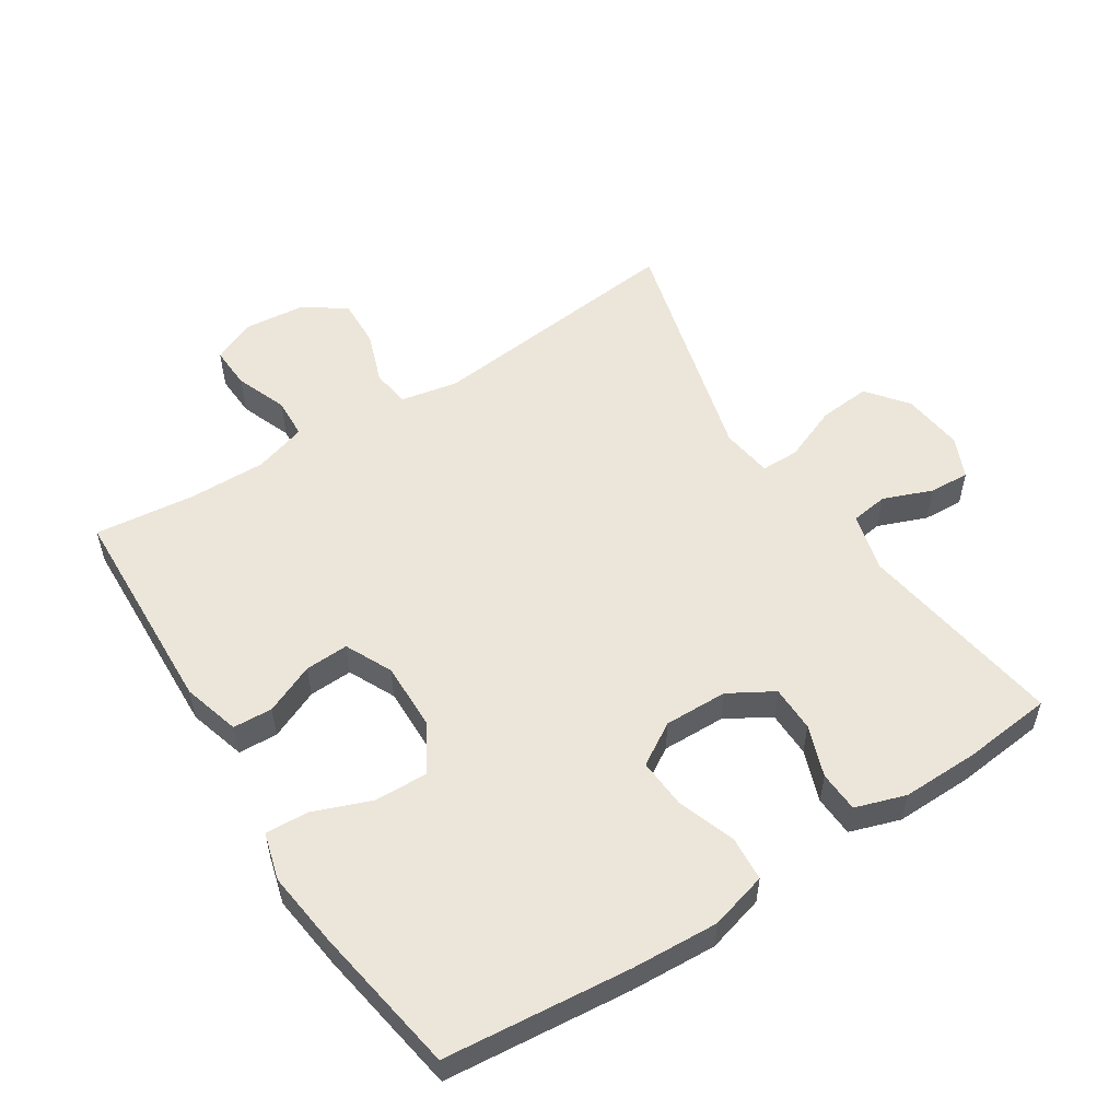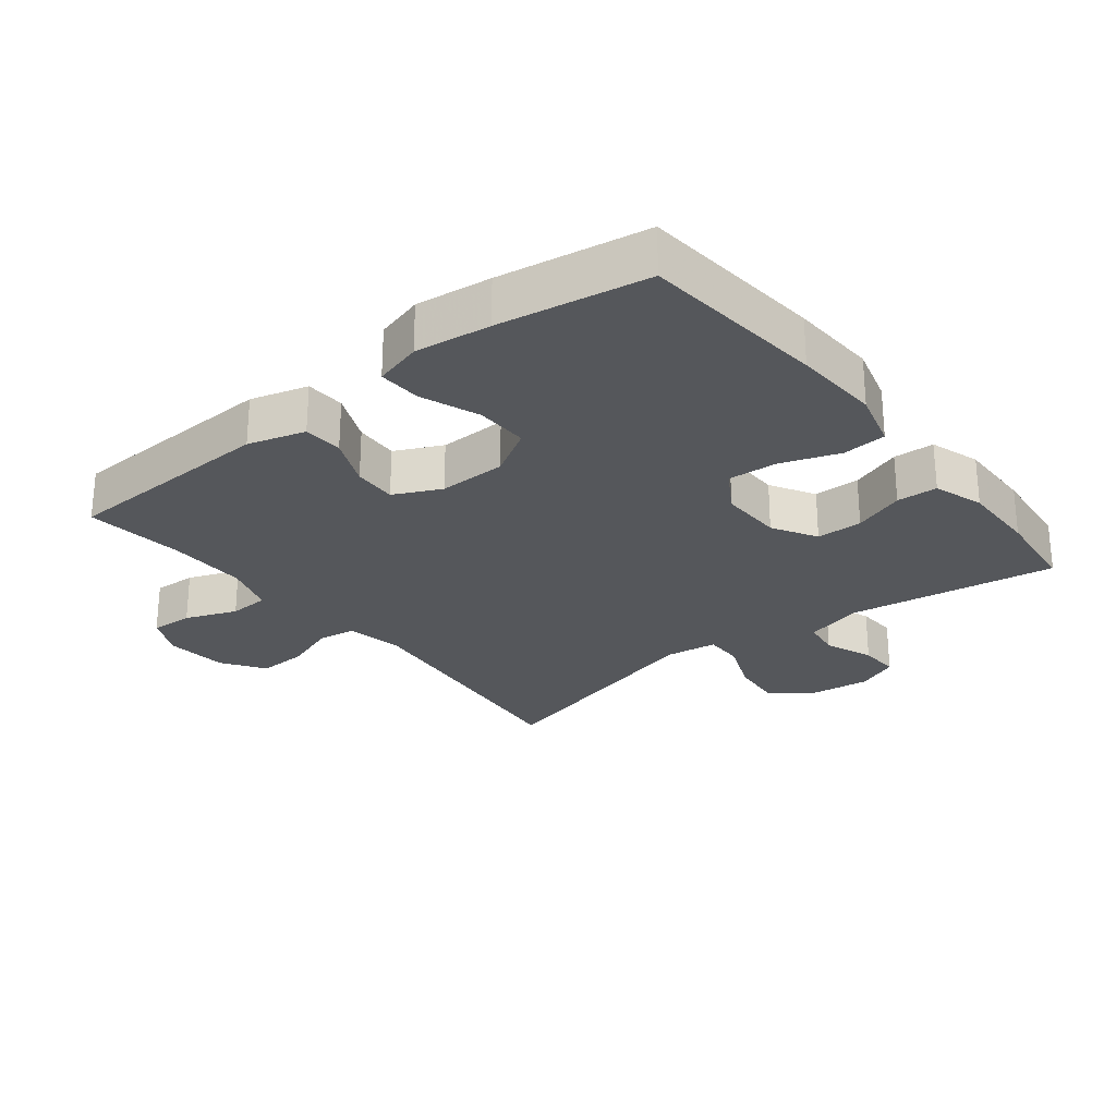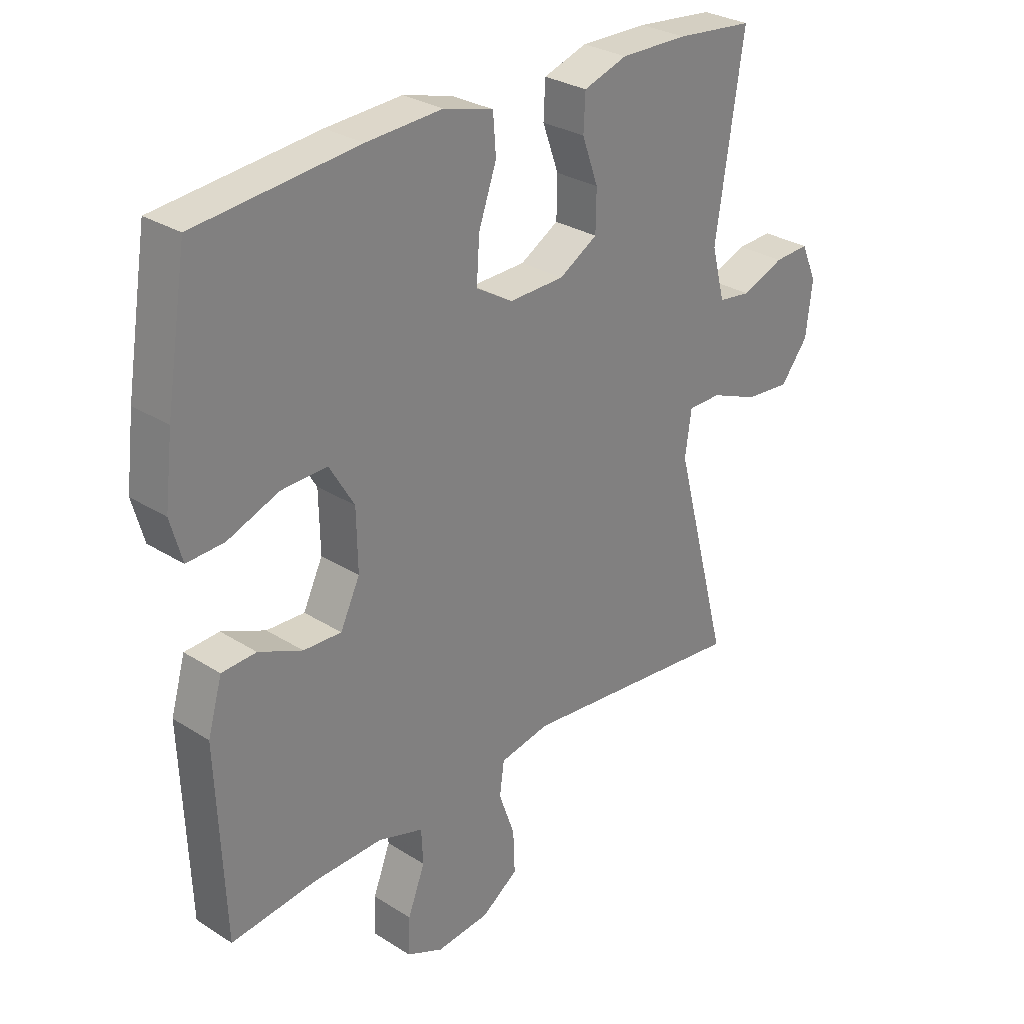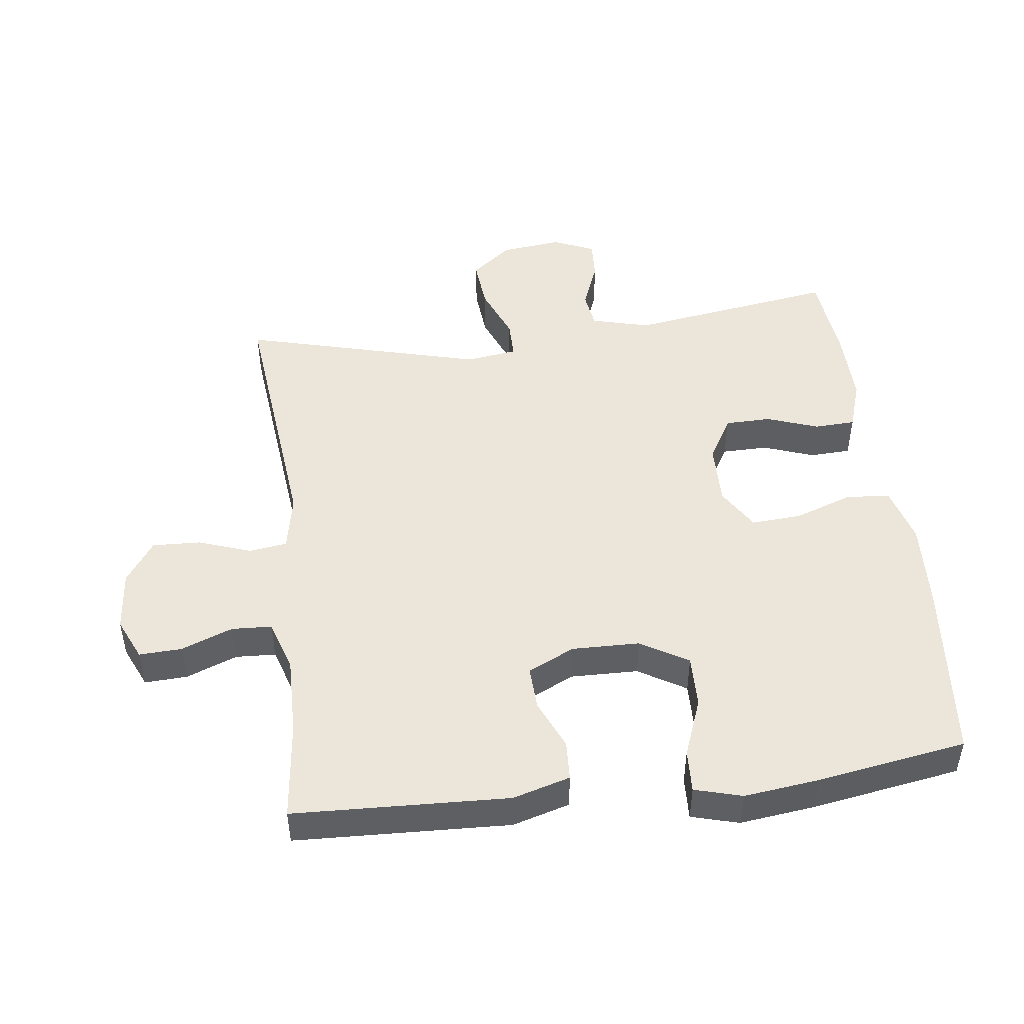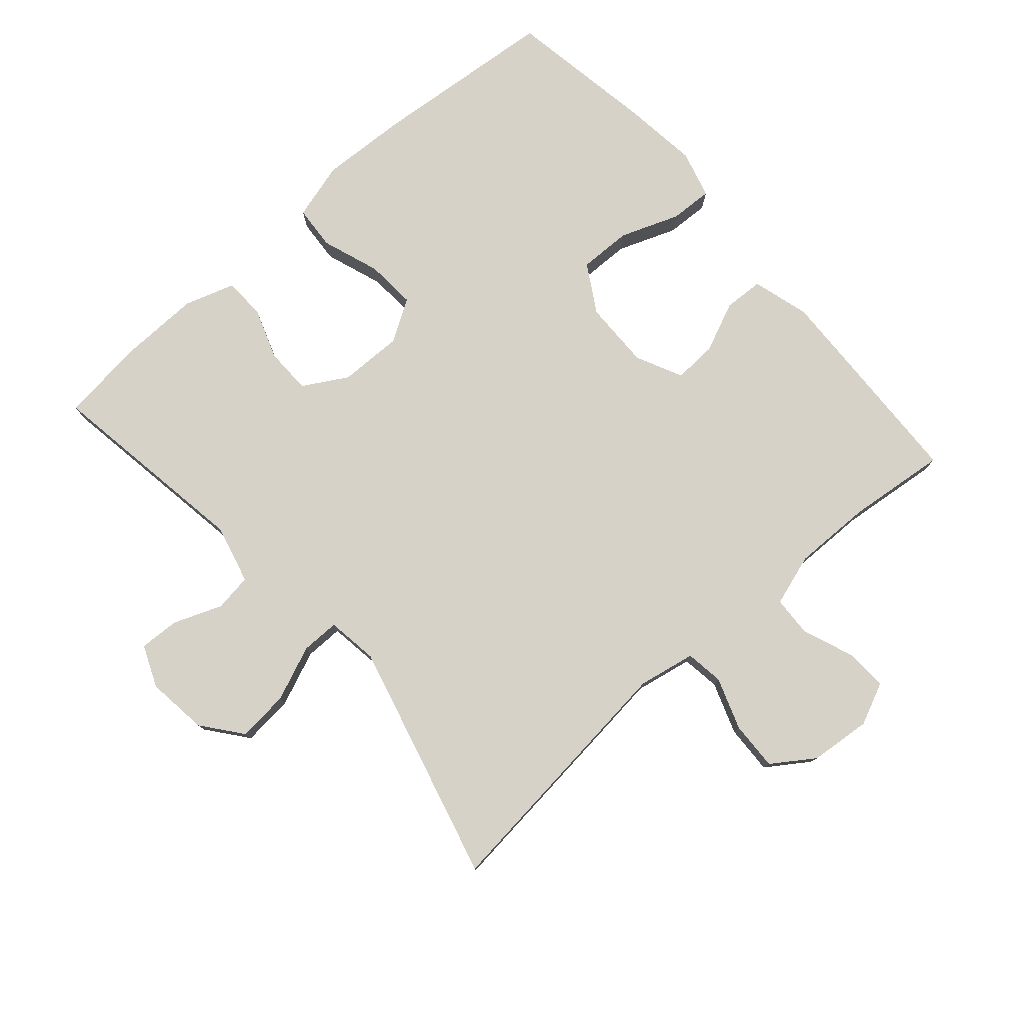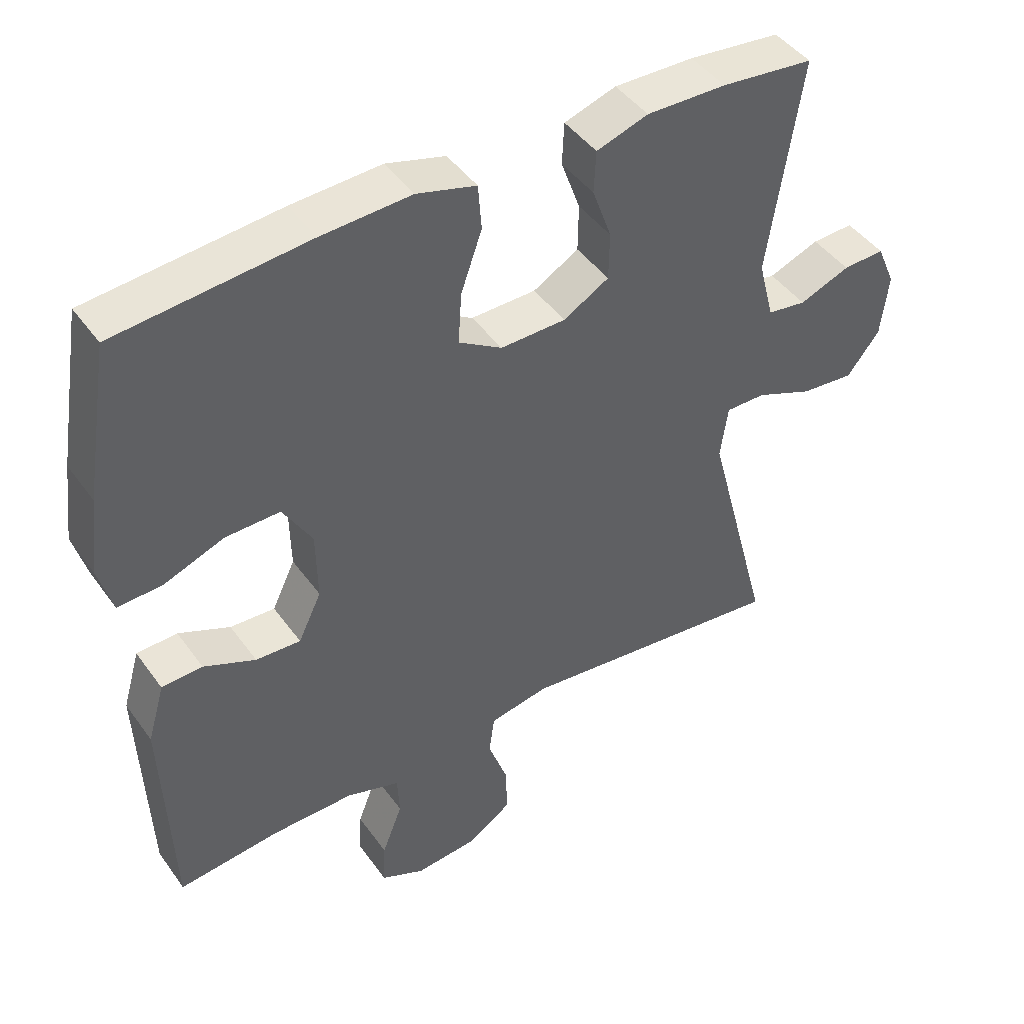
<metadata>
{"format":"obj","ext":"obj","renderer":"f3d","projection":"perspective","resolution":1024,"background":"white","views":[{"elev":54.6,"azim":-32.7,"up":"+Y"},{"elev":-26.4,"azim":-51.7,"up":"+Y"},{"elev":29.3,"azim":-46.8,"up":"+Z"},{"elev":48.0,"azim":-97.1,"up":"+Y"},{"elev":78.5,"azim":138.6,"up":"+Y"},{"elev":44.6,"azim":-33.2,"up":"+Z"}]}
</metadata>
<code>
v -0.5 0.07 0.5
v -0.219 0.07 0.527
v -0.087 0.07 0.534
v 0 0.07 0.51
v 0.005 0.07 0.443
v -0.026 0.07 0.355
v -0.031 0.07 0.279
v 0.033 0.07 0.24
v 0.129 0.07 0.242
v 0.196 0.07 0.281
v 0.197 0.07 0.351
v 0.169 0.07 0.429
v 0.172 0.07 0.491
v 0.248 0.07 0.516
v 0.365 0.07 0.514
v 0.5 0.07 0.5
v 0.452 0.07 0.184
v 0.475 0.07 0.095
v 0.532 0.07 0.087
v 0.606 0.07 0.116
v 0.667 0.07 0.119
v 0.694 0.07 0.056
v 0.683 0.07 -0.037
v 0.635 0.07 -0.098
v 0.557 0.07 -0.091
v 0.473 0.07 -0.057
v 0.415 0.07 -0.057
v 0.404 0.07 -0.135
v 0.5 0.07 -0.5
v 0.104 0.07 -0.458
v 0.017 0.07 -0.475
v 0.009 0.07 -0.533
v 0.037 0.07 -0.612
v 0.04 0.07 -0.686
v -0.024 0.07 -0.73
v -0.117 0.07 -0.739
v -0.181 0.07 -0.71
v -0.178 0.07 -0.645
v -0.148 0.07 -0.567
v -0.151 0.07 -0.506
v -0.23 0.07 -0.481
v -0.35 0.07 -0.483
v -0.5 0.07 -0.5
v -0.513 0.07 -0.174
v -0.488 0.07 -0.087
v -0.428 0.07 -0.084
v -0.352 0.07 -0.117
v -0.286 0.07 -0.12
v -0.252 0.07 -0.049
v -0.254 0.07 0.054
v -0.297 0.07 0.126
v -0.377 0.07 0.124
v -0.466 0.07 0.09
v -0.531 0.07 0.087
v -0.551 0.07 0.159
v -0.537 0.07 0.274
v -0.5 0 0.5
v -0.219 0 0.527
v -0.087 0 0.534
v 0 0 0.51
v 0.005 0 0.443
v -0.026 0 0.355
v -0.031 0 0.279
v 0.033 0 0.24
v 0.129 0 0.242
v 0.196 0 0.281
v 0.197 0 0.351
v 0.169 0 0.429
v 0.172 0 0.491
v 0.248 0 0.516
v 0.365 0 0.514
v 0.5 0 0.5
v 0.452 0 0.184
v 0.475 0 0.095
v 0.532 0 0.087
v 0.606 0 0.116
v 0.667 0 0.119
v 0.694 0 0.056
v 0.683 0 -0.037
v 0.635 0 -0.098
v 0.557 0 -0.091
v 0.473 0 -0.057
v 0.415 0 -0.057
v 0.404 0 -0.135
v 0.5 0 -0.5
v 0.104 0 -0.458
v 0.017 0 -0.475
v 0.009 0 -0.533
v 0.037 0 -0.612
v 0.04 0 -0.686
v -0.024 0 -0.73
v -0.117 0 -0.739
v -0.181 0 -0.71
v -0.178 0 -0.645
v -0.148 0 -0.567
v -0.151 0 -0.506
v -0.23 0 -0.481
v -0.35 0 -0.483
v -0.5 0 -0.5
v -0.513 0 -0.174
v -0.488 0 -0.087
v -0.428 0 -0.084
v -0.352 0 -0.117
v -0.286 0 -0.12
v -0.252 0 -0.049
v -0.254 0 0.054
v -0.297 0 0.126
v -0.377 0 0.124
v -0.466 0 0.09
v -0.531 0 0.087
v -0.551 0 0.159
v -0.537 0 0.274
f 52 53 54 55
f 51 52 55 56
f 44 45 46 47
f 42 43 44 47
f 41 42 47 48
f 40 41 48 49
f 36 37 38 39
f 36 39 40
f 35 36 40
f 32 33 34 35
f 31 32 35 40
f 30 31 40 49
f 28 29 30 49
f 23 24 25 26
f 23 26 27
f 22 23 27
f 19 20 21 22
f 18 19 22 27
f 17 18 27
f 16 17 27
f 15 16 27
f 11 12 13 14
f 10 11 14 15
f 3 4 5 6
f 3 6 7
f 2 3 7
f 51 56 1 2
f 50 51 2 7
f 49 50 7 8
f 28 49 8 9
f 10 15 27 28
f 9 10 28
f 111 110 109 108
f 112 111 108 107
f 103 102 101 100
f 103 100 99 98
f 104 103 98 97
f 105 104 97 96
f 95 94 93 92
f 96 95 92
f 96 92 91
f 91 90 89 88
f 96 91 88 87
f 105 96 87 86
f 105 86 85 84
f 82 81 80 79
f 83 82 79
f 83 79 78
f 78 77 76 75
f 83 78 75 74
f 83 74 73
f 83 73 72
f 83 72 71
f 70 69 68 67
f 71 70 67 66
f 62 61 60 59
f 63 62 59
f 63 59 58
f 58 57 112 107
f 63 58 107 106
f 64 63 106 105
f 65 64 105 84
f 84 83 71 66
f 84 66 65
f 1 57 58 2
f 2 58 59 3
f 3 59 60 4
f 4 60 61 5
f 5 61 62 6
f 6 62 63 7
f 7 63 64 8
f 8 64 65 9
f 9 65 66 10
f 10 66 67 11
f 11 67 68 12
f 12 68 69 13
f 13 69 70 14
f 14 70 71 15
f 15 71 72 16
f 16 72 73 17
f 17 73 74 18
f 18 74 75 19
f 19 75 76 20
f 20 76 77 21
f 21 77 78 22
f 22 78 79 23
f 23 79 80 24
f 24 80 81 25
f 25 81 82 26
f 26 82 83 27
f 27 83 84 28
f 28 84 85 29
f 29 85 86 30
f 30 86 87 31
f 31 87 88 32
f 32 88 89 33
f 33 89 90 34
f 34 90 91 35
f 35 91 92 36
f 36 92 93 37
f 37 93 94 38
f 38 94 95 39
f 39 95 96 40
f 40 96 97 41
f 41 97 98 42
f 42 98 99 43
f 43 99 100 44
f 44 100 101 45
f 45 101 102 46
f 46 102 103 47
f 47 103 104 48
f 48 104 105 49
f 49 105 106 50
f 50 106 107 51
f 51 107 108 52
f 52 108 109 53
f 53 109 110 54
f 54 110 111 55
f 55 111 112 56
f 56 112 57 1

</code>
